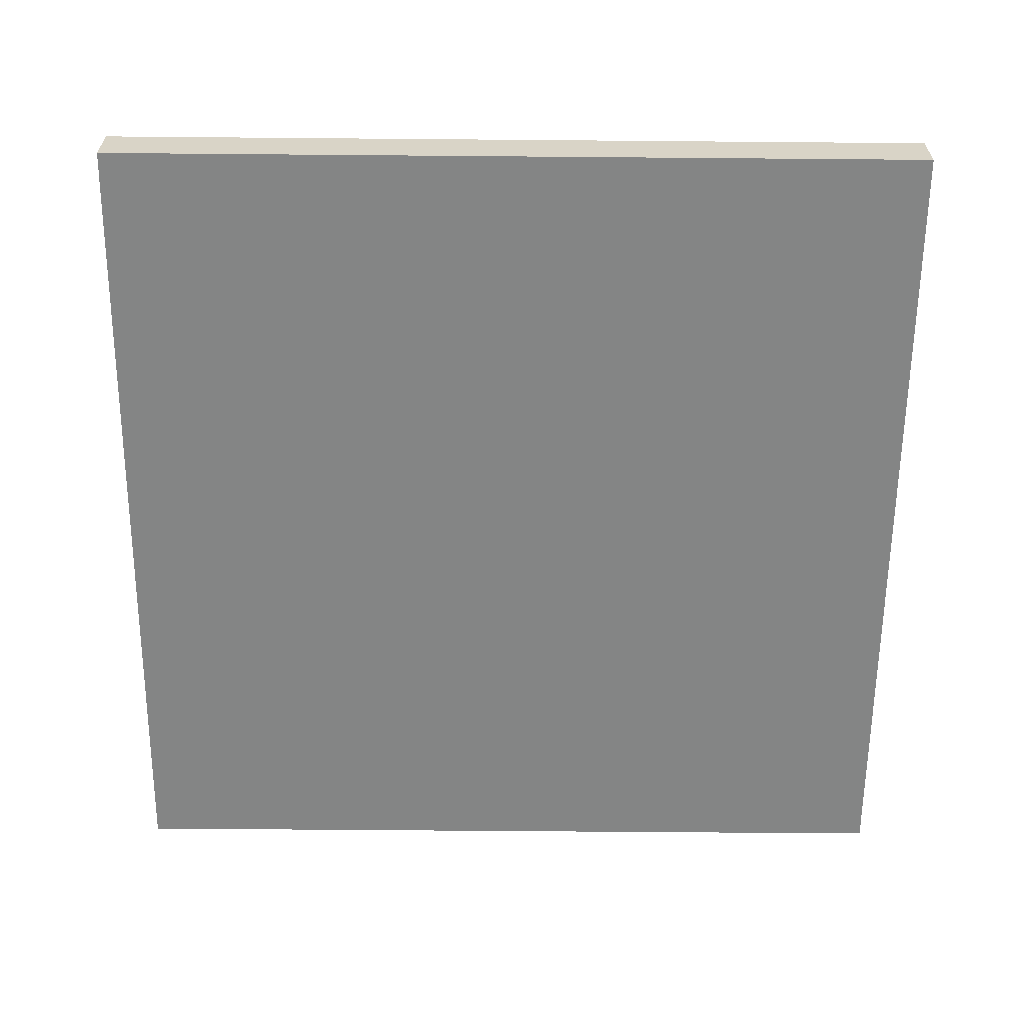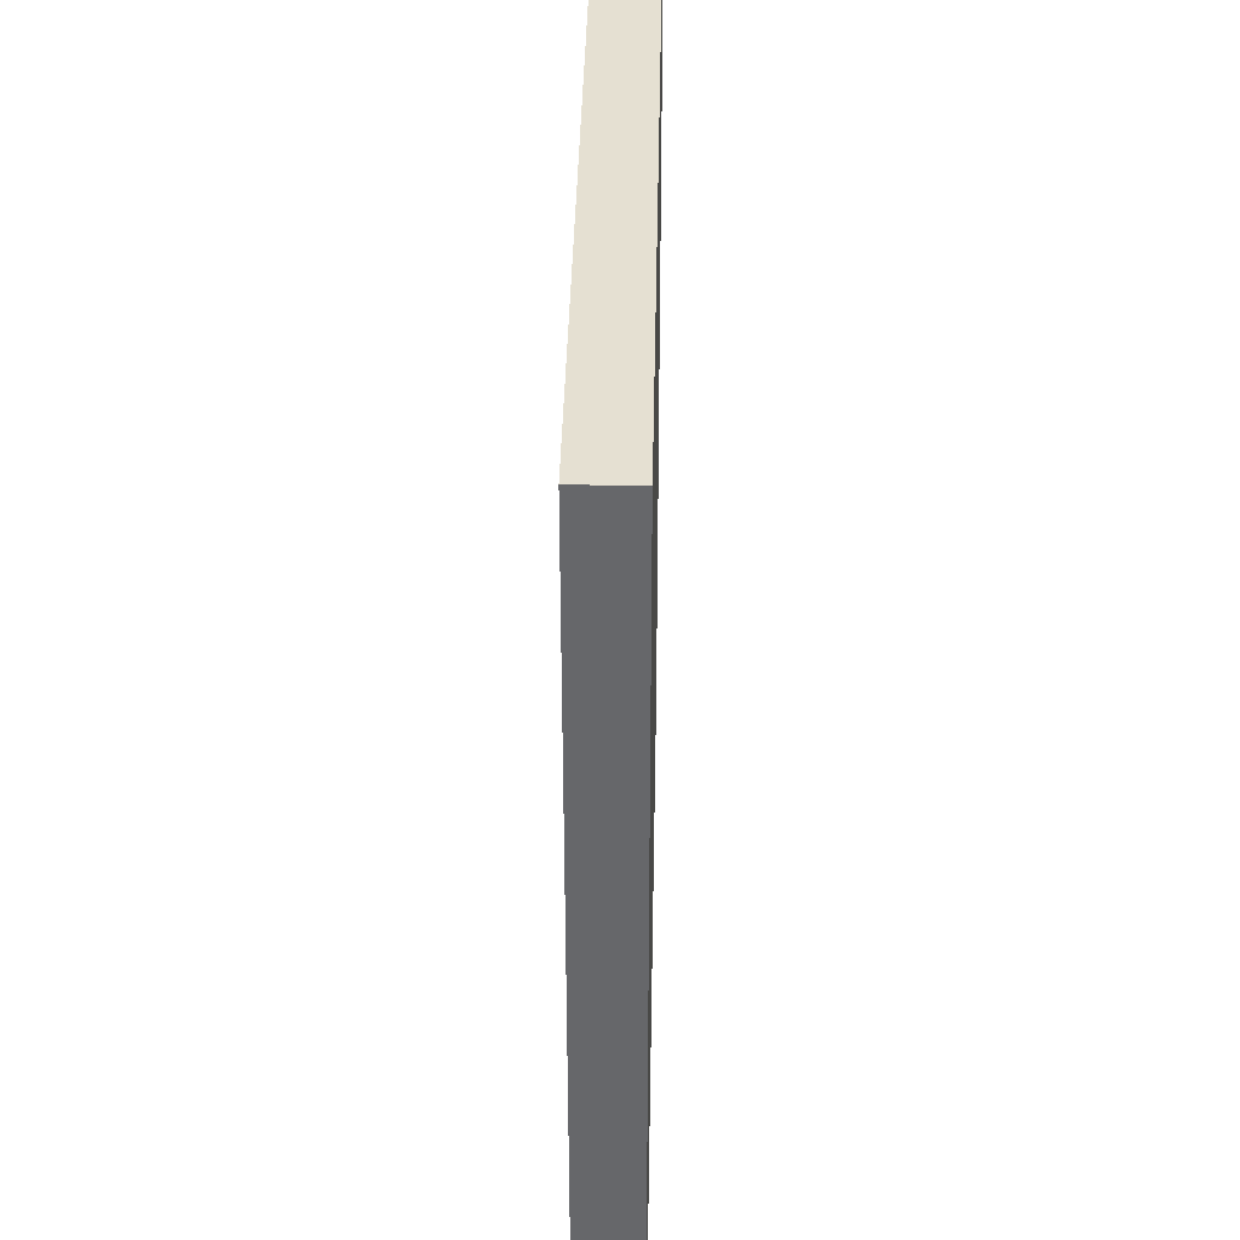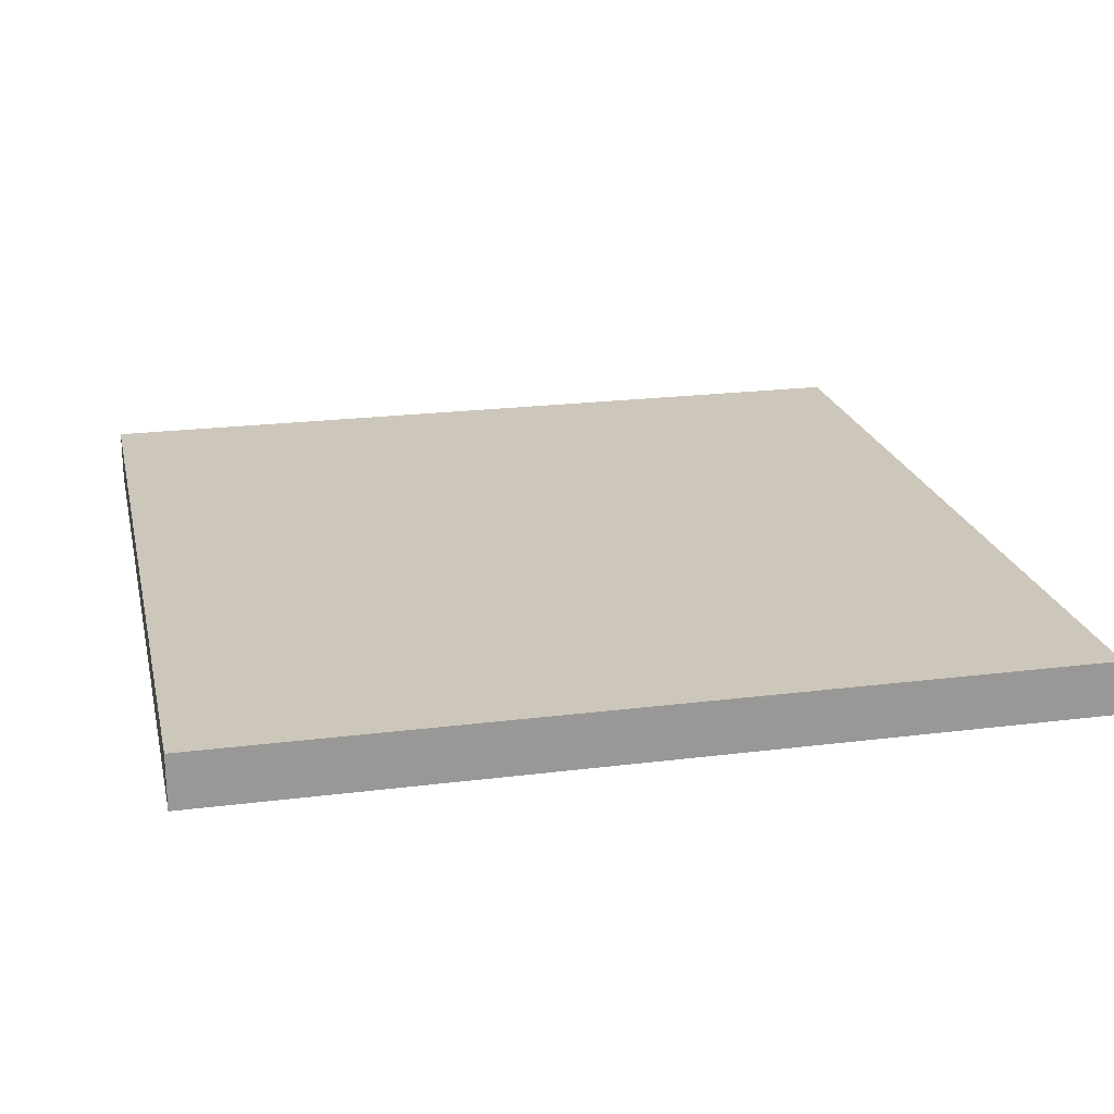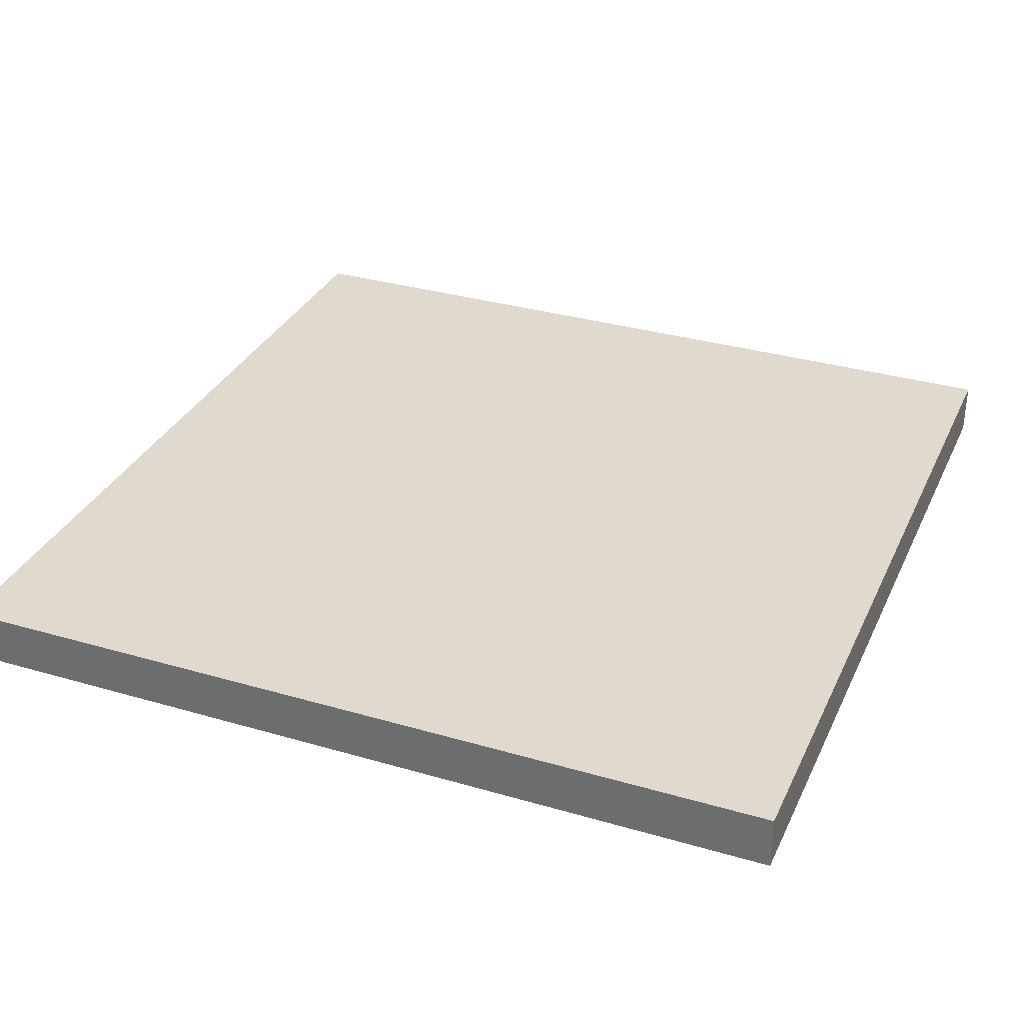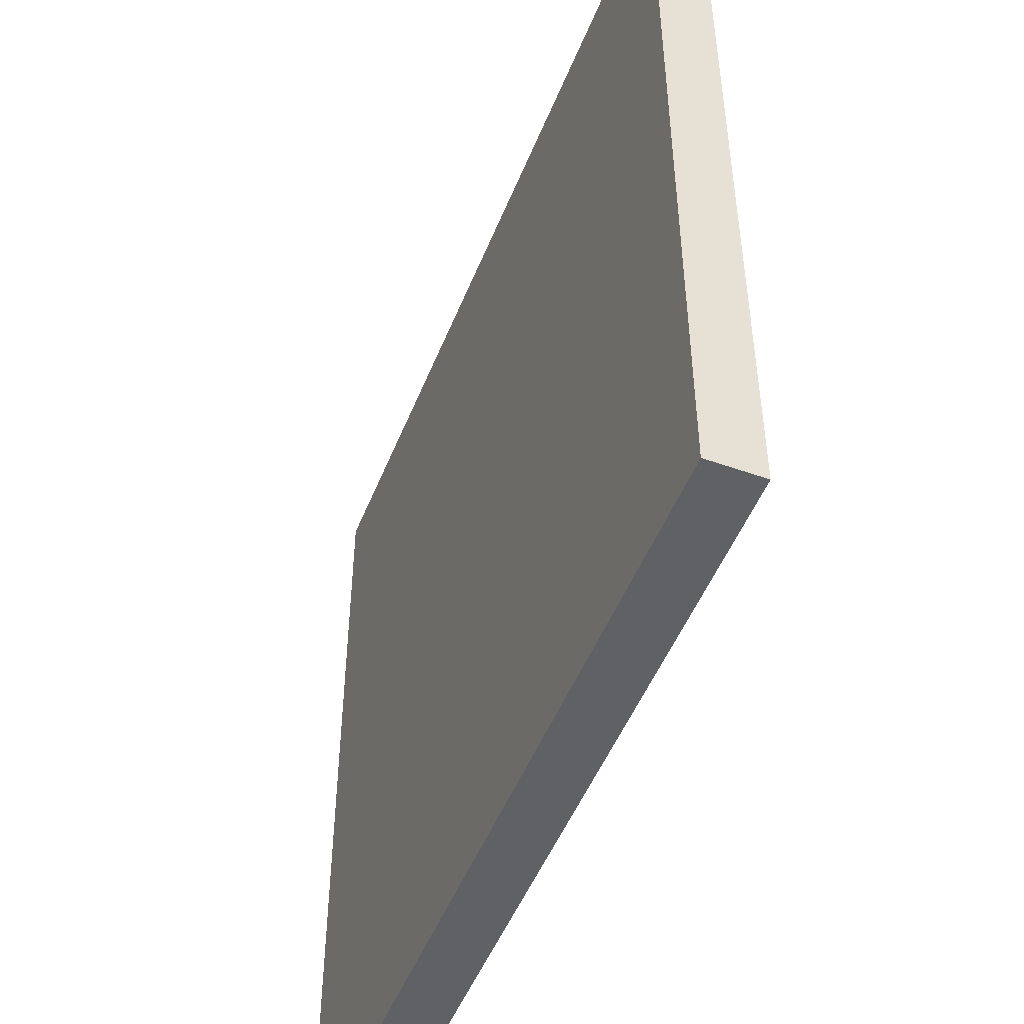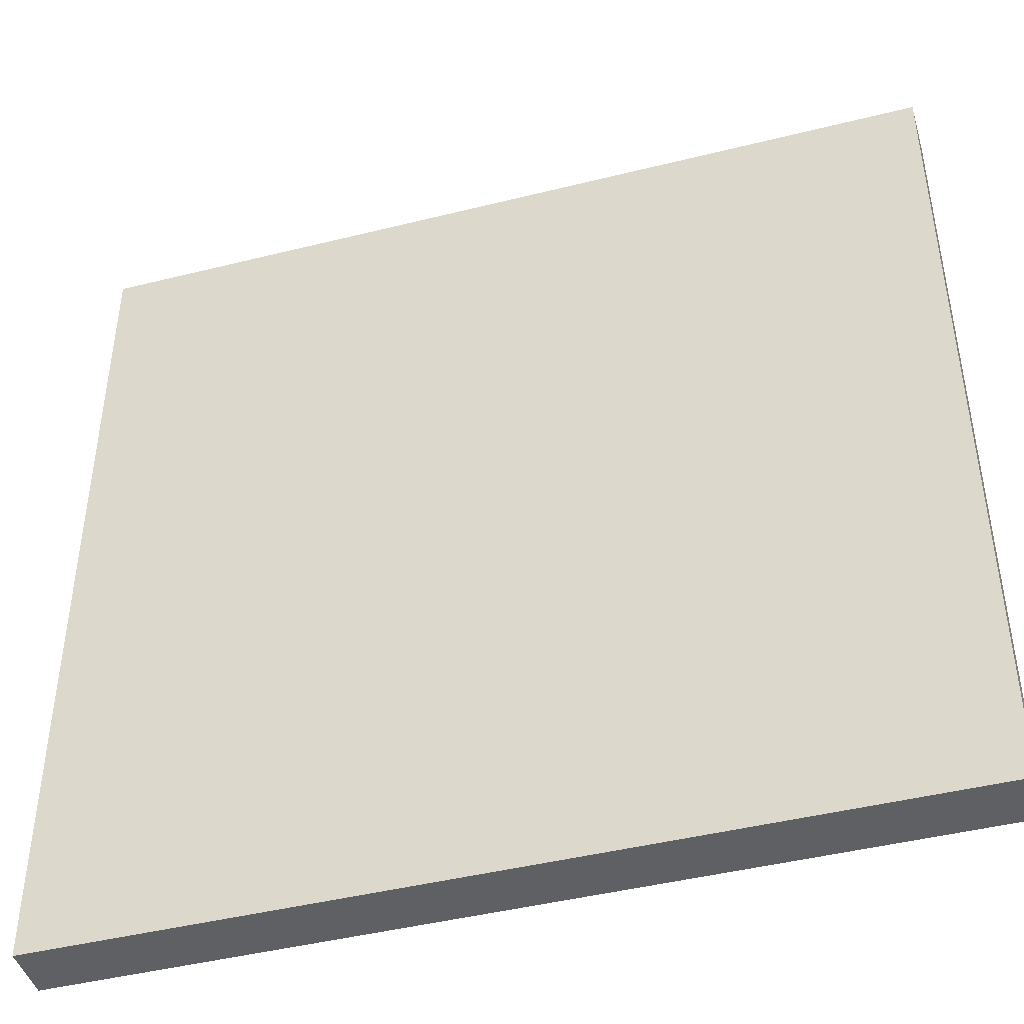
<metadata>
{"format":"obj","ext":"obj","renderer":"f3d","projection":"perspective","resolution":1024,"background":"white","views":[{"elev":-61.6,"azim":89.5,"up":"+Y"},{"elev":37.7,"azim":-88.9,"up":"+Z"},{"elev":21.5,"azim":167.4,"up":"+Y"},{"elev":32.6,"azim":22.1,"up":"+Y"},{"elev":-50.0,"azim":68.6,"up":"+Z"},{"elev":-44.4,"azim":-163.7,"up":"+Z"}]}
</metadata>
<code>
o
v -0.8 -0.05 0.8
v -0.8 -0.05 -0.8
v -0.8 0.05 0.8
v -0.8 0.05 -0.8
v 0.8 -0.05 0.8
v 0.8 -0.05 -0.8
v 0.8 0.05 0.8
v 0.8 0.05 -0.8
v -0.8 -0.05 0.8
v -0.8 0.05 0.8
v -0.1 -0.05 0.8
v -0.1 0.05 0.8
v 0 -0.05 0.8
v 0 0.05 0.8
v 0.2 -0.05 0.8
v 0.2 0.05 0.8
v 0.8 -0.05 0.8
v 0.8 0.05 0.8
v -0.8 -0.05 -0.8
v -0.8 0.05 -0.8
v -0.1 -0.05 -0.8
v -0.1 0.05 -0.8
v 0 -0.05 -0.8
v 0 0.05 -0.8
v 0.1 -0.05 -0.8
v 0.1 0.05 -0.8
v 0.2 -0.05 -0.8
v 0.2 0.05 -0.8
v 0.3 -0.05 -0.8
v 0.3 0.05 -0.8
v 0.8 -0.05 -0.8
v 0.8 0.05 -0.8
v -0.8 -0.05 0.8
v -0.1 -0.05 0.8
v 0 -0.05 0.8
v 0.2 -0.05 0.8
v 0.8 -0.05 0.8
v 0.1 -0.05 0.7
v 0.2 -0.05 0.7
v 0.3 -0.05 0.7
v 0.1 -0.05 0.6
v 0.2 -0.05 0.6
v 0.3 -0.05 0.6
v 0.1 -0.05 0.5
v 0.2 -0.05 0.5
v 0.3 -0.05 0.5
v 0.1 -0.05 0.4
v 0.2 -0.05 0.4
v 0.3 -0.05 0.4
v 0.1 -0.05 0.3
v 0.2 -0.05 0.3
v 0.3 -0.05 0.3
v 0.1 -0.05 0.2
v 0.2 -0.05 0.2
v 0.3 -0.05 0.2
v 0.1 -0.05 0.1
v 0.2 -0.05 0.1
v 0.3 -0.05 0.1
v 0.1 -0.05 0
v 0.2 -0.05 0
v 0.3 -0.05 0
v 0.1 -0.05 -0.1
v 0.2 -0.05 -0.1
v 0.3 -0.05 -0.1
v 0.1 -0.05 -0.2
v 0.2 -0.05 -0.2
v 0.3 -0.05 -0.2
v 0.1 -0.05 -0.3
v 0.2 -0.05 -0.3
v 0.3 -0.05 -0.3
v 0.1 -0.05 -0.4
v 0.2 -0.05 -0.4
v 0.3 -0.05 -0.4
v 0.1 -0.05 -0.5
v 0.2 -0.05 -0.5
v 0.3 -0.05 -0.5
v 0.1 -0.05 -0.6
v 0.2 -0.05 -0.6
v 0.3 -0.05 -0.6
v 0.1 -0.05 -0.7
v 0.2 -0.05 -0.7
v 0.3 -0.05 -0.7
v -0.8 -0.05 -0.8
v -0.1 -0.05 -0.8
v 0 -0.05 -0.8
v 0.1 -0.05 -0.8
v 0.2 -0.05 -0.8
v 0.3 -0.05 -0.8
v 0.8 -0.05 -0.8
v -0.8 0.05 0.8
v -0.1 0.05 0.8
v 0 0.05 0.8
v 0.2 0.05 0.8
v 0.8 0.05 0.8
v 0.1 0.05 0.7
v 0.2 0.05 0.7
v 0.3 0.05 0.7
v 0.1 0.05 0.6
v 0.2 0.05 0.6
v 0.3 0.05 0.6
v 0.1 0.05 0.5
v 0.2 0.05 0.5
v 0.3 0.05 0.5
v 0.1 0.05 0.4
v 0.2 0.05 0.4
v 0.3 0.05 0.4
v 0.1 0.05 0.3
v 0.2 0.05 0.3
v 0.3 0.05 0.3
v 0.1 0.05 0.2
v 0.2 0.05 0.2
v 0.3 0.05 0.2
v 0.1 0.05 0.1
v 0.2 0.05 0.1
v 0.3 0.05 0.1
v 0.1 0.05 0
v 0.2 0.05 0
v 0.3 0.05 0
v 0.1 0.05 -0.1
v 0.2 0.05 -0.1
v 0.3 0.05 -0.1
v 0.1 0.05 -0.2
v 0.2 0.05 -0.2
v 0.3 0.05 -0.2
v 0.1 0.05 -0.3
v 0.2 0.05 -0.3
v 0.3 0.05 -0.3
v 0.1 0.05 -0.4
v 0.2 0.05 -0.4
v 0.3 0.05 -0.4
v 0.1 0.05 -0.5
v 0.2 0.05 -0.5
v 0.3 0.05 -0.5
v 0.1 0.05 -0.6
v 0.2 0.05 -0.6
v 0.3 0.05 -0.6
v 0.1 0.05 -0.7
v 0.2 0.05 -0.7
v 0.3 0.05 -0.7
v -0.8 0.05 -0.8
v -0.1 0.05 -0.8
v 0 0.05 -0.8
v 0.1 0.05 -0.8
v 0.2 0.05 -0.8
v 0.3 0.05 -0.8
v 0.8 0.05 -0.8
f 3 2 1
f 4 2 3
f 5 6 7
f 7 6 8
f 11 10 9
f 12 10 11
f 13 12 11
f 14 12 13
f 15 14 13
f 16 14 15
f 17 16 15
f 18 16 17
f 19 20 21
f 21 20 22
f 21 22 23
f 23 22 24
f 23 24 25
f 25 24 26
f 25 26 27
f 27 26 28
f 27 28 29
f 29 28 30
f 29 30 31
f 31 30 32
f 38 36 35
f 39 37 36
f 39 36 38
f 40 37 39
f 41 38 35
f 41 39 38
f 42 40 39
f 42 39 41
f 43 37 40
f 43 40 42
f 44 42 41
f 44 41 35
f 45 43 42
f 45 42 44
f 46 37 43
f 46 43 45
f 47 45 44
f 47 44 35
f 48 46 45
f 48 45 47
f 49 37 46
f 49 46 48
f 50 48 47
f 50 47 35
f 51 49 48
f 51 48 50
f 52 37 49
f 52 49 51
f 53 51 50
f 53 50 35
f 54 52 51
f 54 51 53
f 55 37 52
f 55 52 54
f 56 54 53
f 56 53 35
f 57 55 54
f 57 54 56
f 58 37 55
f 58 55 57
f 59 57 56
f 59 56 35
f 60 58 57
f 60 57 59
f 61 37 58
f 61 58 60
f 62 60 59
f 62 59 35
f 63 61 60
f 63 60 62
f 64 37 61
f 64 61 63
f 65 63 62
f 65 62 35
f 66 64 63
f 66 63 65
f 67 37 64
f 67 64 66
f 68 66 65
f 68 65 35
f 69 67 66
f 69 66 68
f 70 37 67
f 70 67 69
f 71 69 68
f 71 68 35
f 72 70 69
f 72 69 71
f 73 37 70
f 73 70 72
f 74 72 71
f 74 71 35
f 75 73 72
f 75 72 74
f 76 37 73
f 76 73 75
f 77 75 74
f 77 74 35
f 78 76 75
f 78 75 77
f 79 37 76
f 79 76 78
f 80 78 77
f 80 77 35
f 81 79 78
f 81 78 80
f 82 37 79
f 82 79 81
f 83 34 33
f 84 35 34
f 84 34 83
f 85 80 35
f 85 35 84
f 86 81 80
f 86 80 85
f 87 82 81
f 87 81 86
f 88 37 82
f 88 82 87
f 89 37 88
f 92 93 95
f 93 94 96
f 95 93 96
f 96 94 97
f 92 95 98
f 95 96 98
f 96 97 99
f 98 96 99
f 97 94 100
f 99 97 100
f 98 99 101
f 92 98 101
f 99 100 102
f 101 99 102
f 100 94 103
f 102 100 103
f 101 102 104
f 92 101 104
f 102 103 105
f 104 102 105
f 103 94 106
f 105 103 106
f 104 105 107
f 92 104 107
f 105 106 108
f 107 105 108
f 106 94 109
f 108 106 109
f 107 108 110
f 92 107 110
f 108 109 111
f 110 108 111
f 109 94 112
f 111 109 112
f 110 111 113
f 92 110 113
f 111 112 114
f 113 111 114
f 112 94 115
f 114 112 115
f 113 114 116
f 92 113 116
f 114 115 117
f 116 114 117
f 115 94 118
f 117 115 118
f 116 117 119
f 92 116 119
f 117 118 120
f 119 117 120
f 118 94 121
f 120 118 121
f 119 120 122
f 92 119 122
f 120 121 123
f 122 120 123
f 121 94 124
f 123 121 124
f 122 123 125
f 92 122 125
f 123 124 126
f 125 123 126
f 124 94 127
f 126 124 127
f 125 126 128
f 92 125 128
f 126 127 129
f 128 126 129
f 127 94 130
f 129 127 130
f 128 129 131
f 92 128 131
f 129 130 132
f 131 129 132
f 130 94 133
f 132 130 133
f 131 132 134
f 92 131 134
f 132 133 135
f 134 132 135
f 133 94 136
f 135 133 136
f 134 135 137
f 92 134 137
f 135 136 138
f 137 135 138
f 136 94 139
f 138 136 139
f 90 91 140
f 91 92 141
f 140 91 141
f 92 137 142
f 141 92 142
f 137 138 143
f 142 137 143
f 138 139 144
f 143 138 144
f 139 94 145
f 144 139 145
f 145 94 146

</code>
